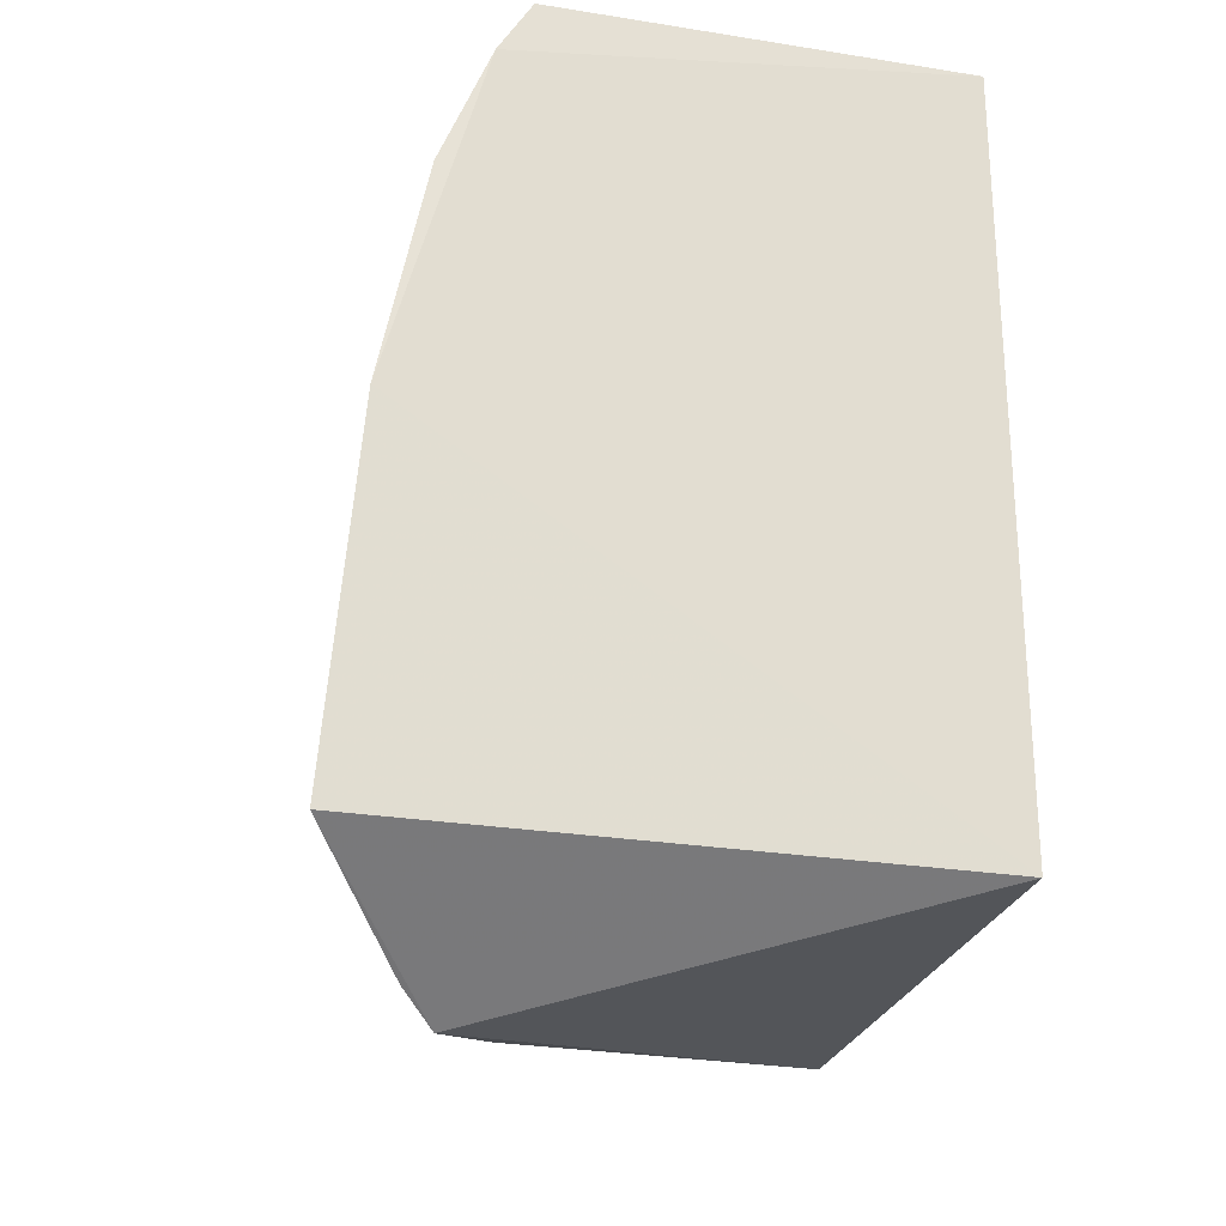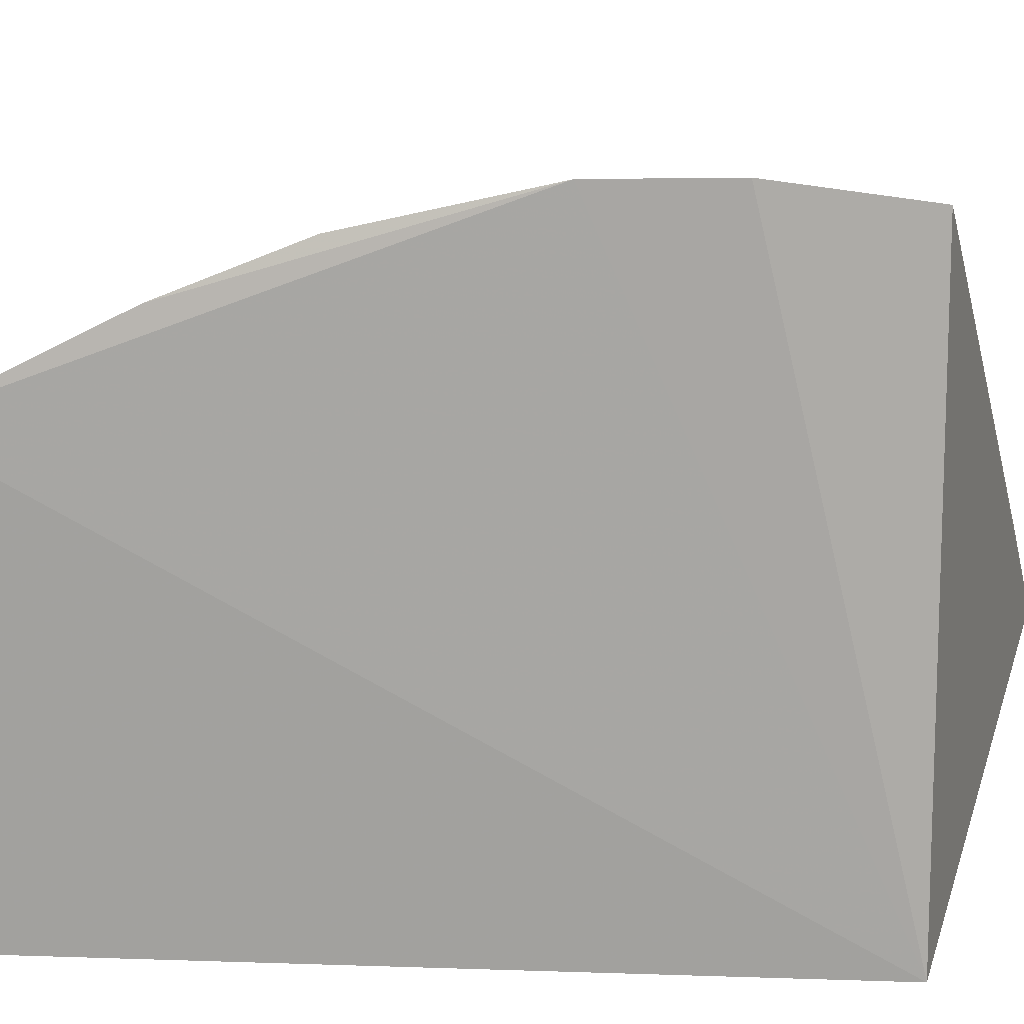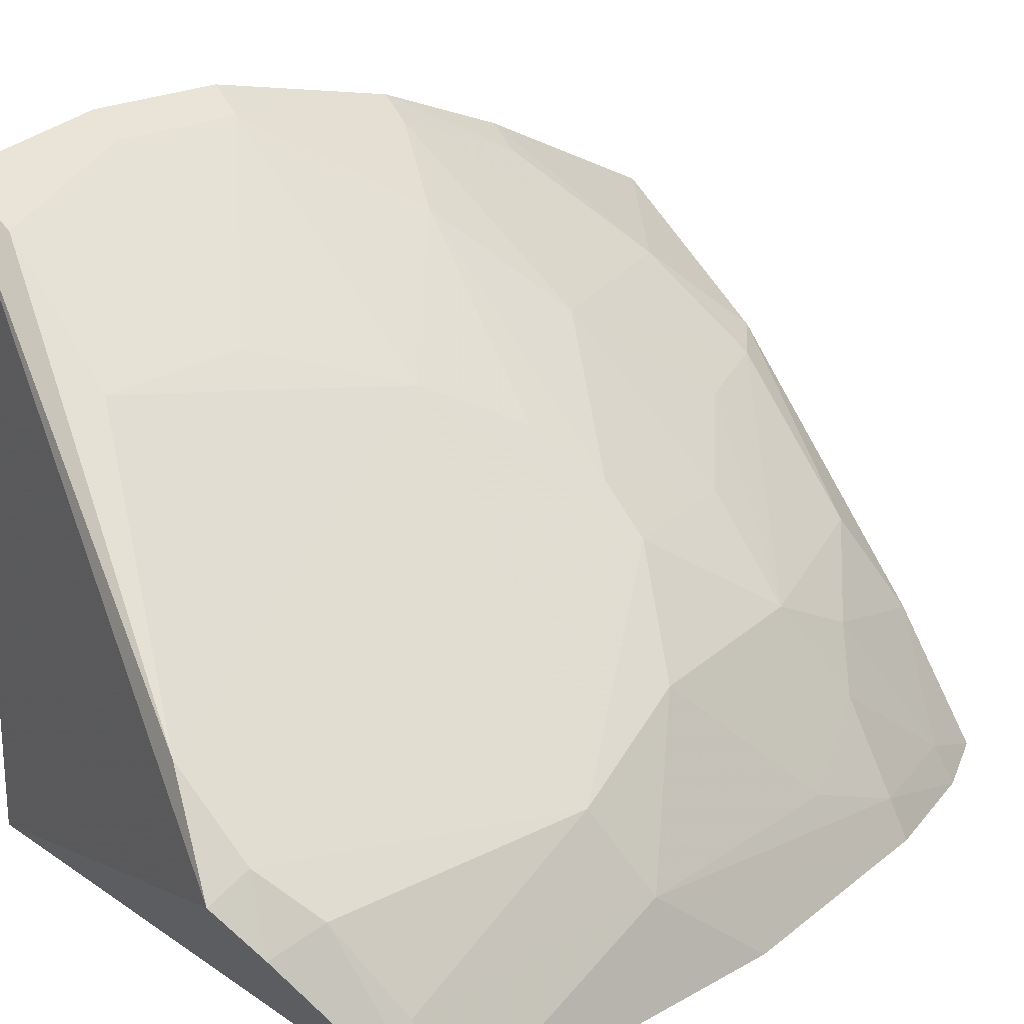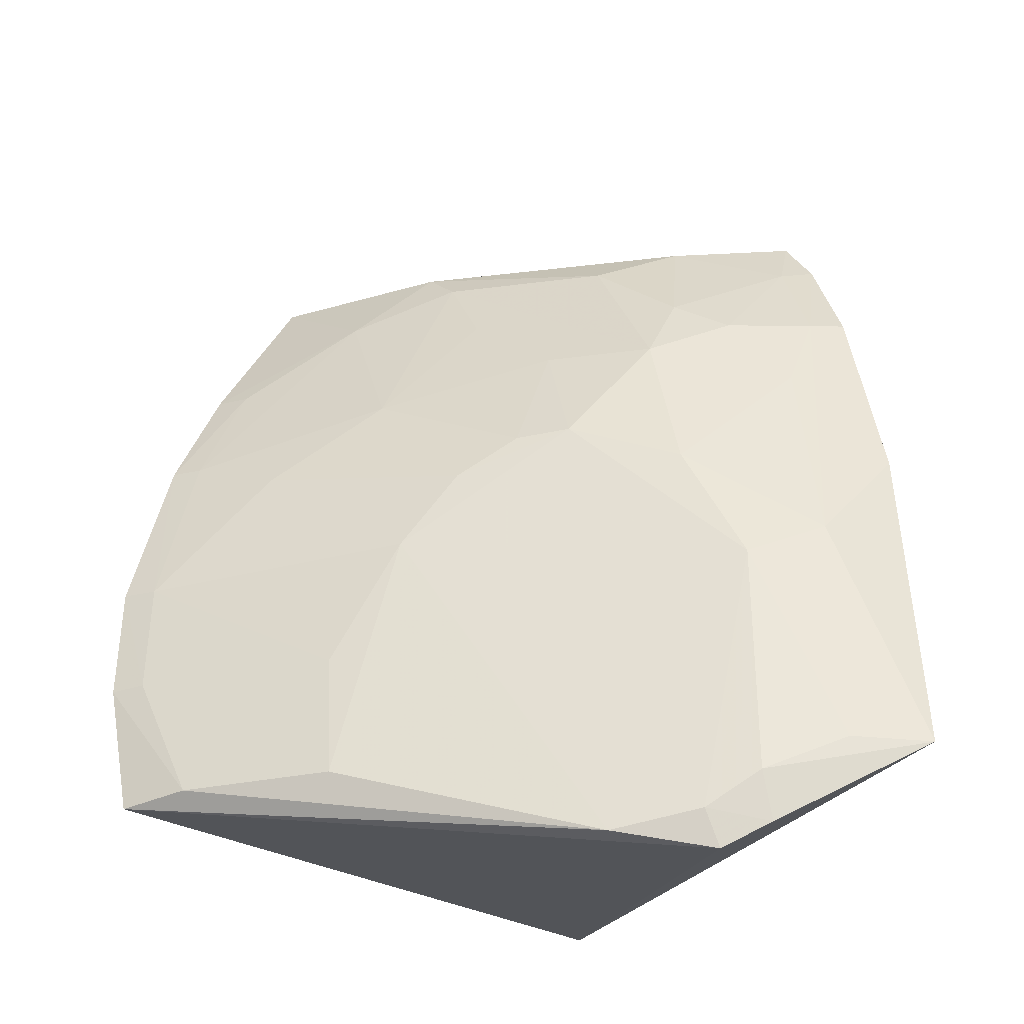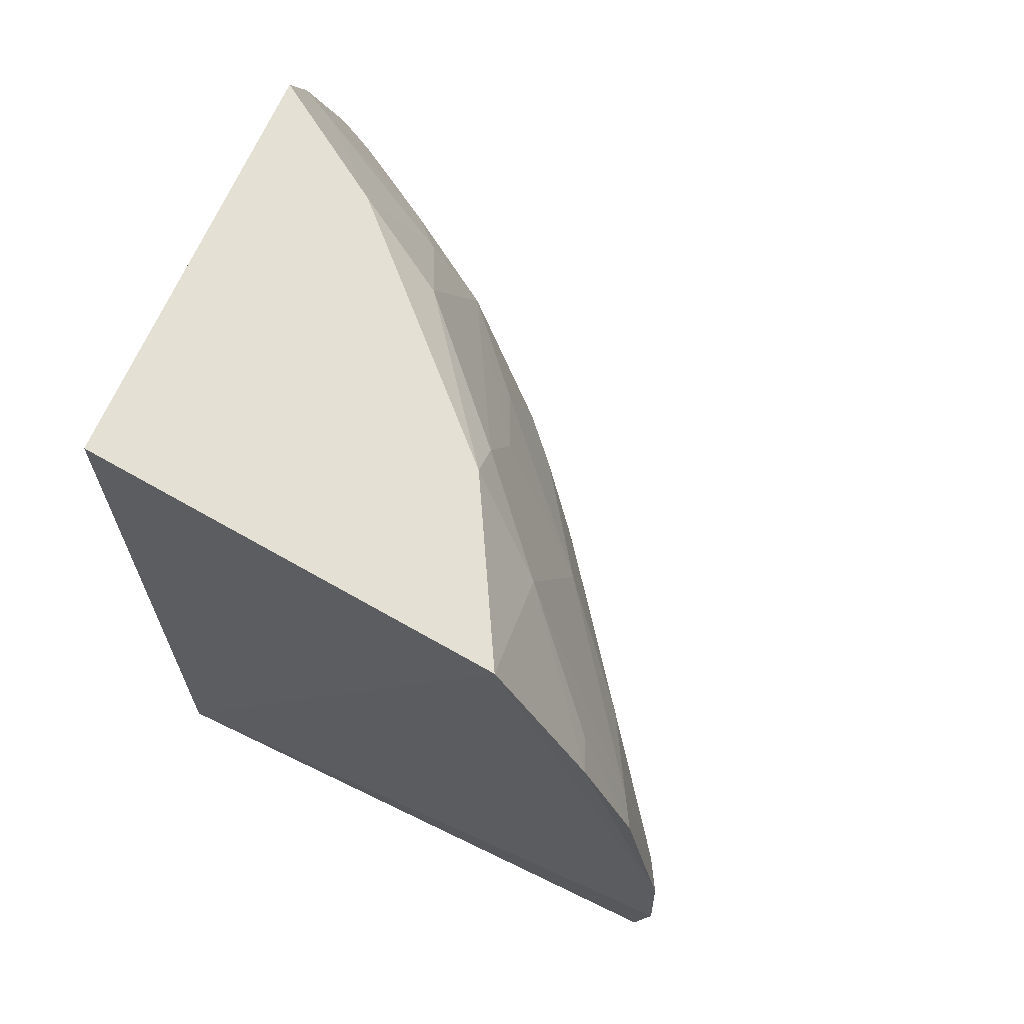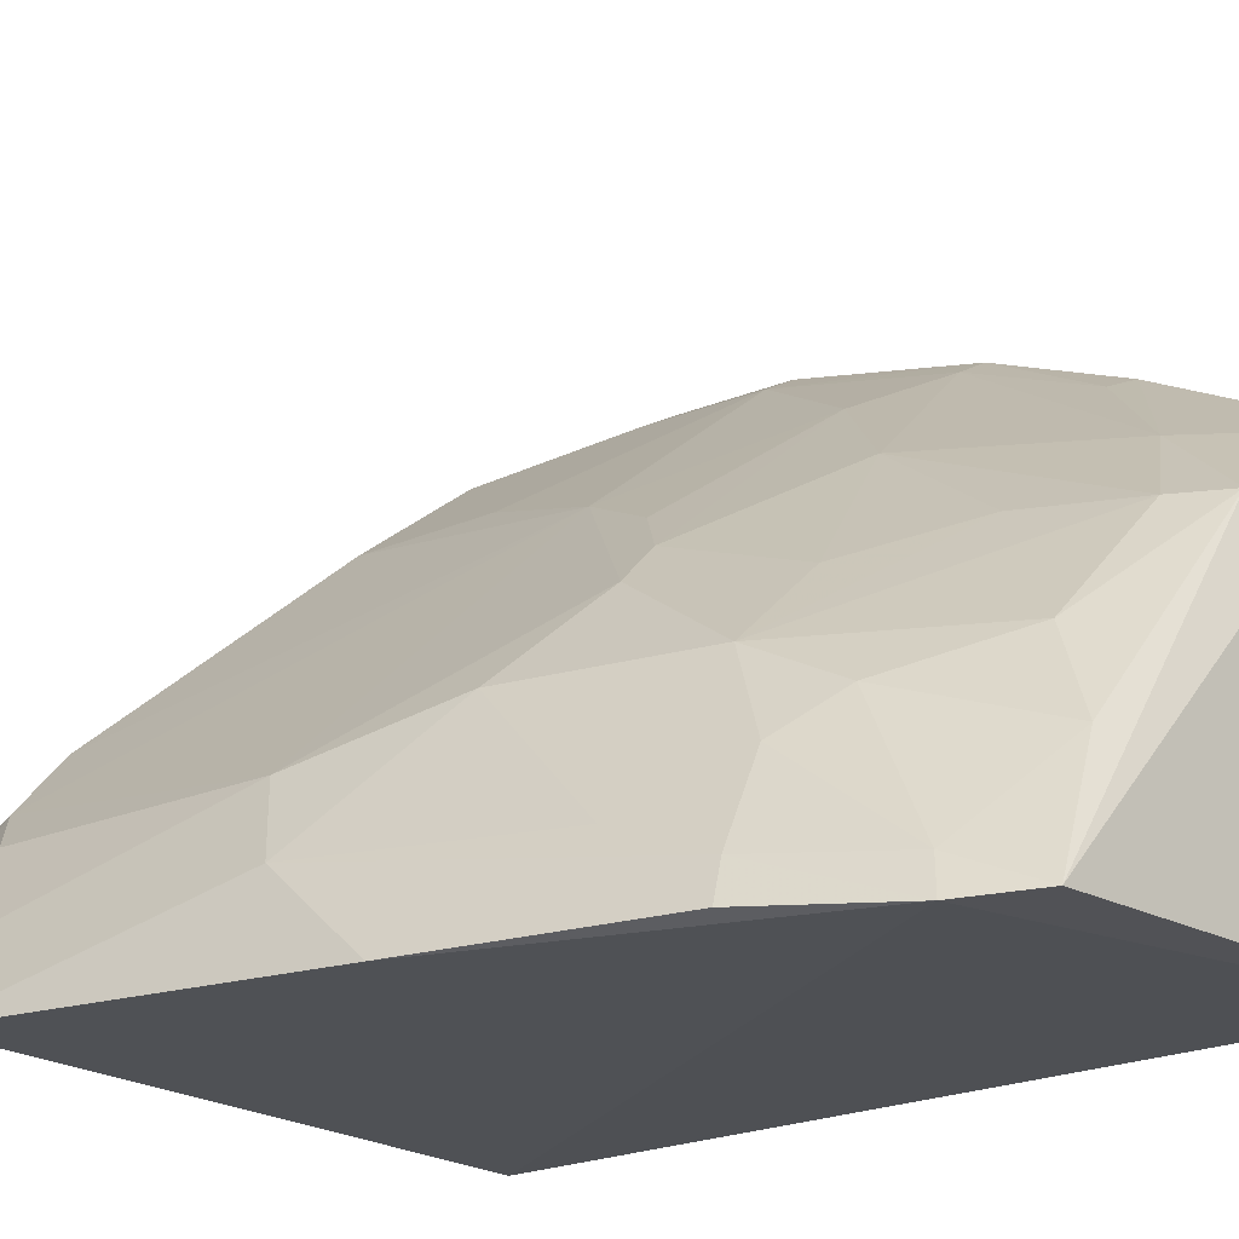
<metadata>
{"format":"obj","ext":"obj","renderer":"f3d","projection":"perspective","resolution":1024,"background":"white","views":[{"elev":-25.3,"azim":-13.9,"up":"+Z"},{"elev":13.5,"azim":94.4,"up":"+Y"},{"elev":23.6,"azim":-131.4,"up":"+Y"},{"elev":-34.7,"azim":-124.8,"up":"+Z"},{"elev":67.1,"azim":115.7,"up":"+Z"},{"elev":-21.6,"azim":-51.2,"up":"+Y"}]}
</metadata>
<code>
v -0.2161 0.1884 0.2652
v -0.2161 0.1884 0.007576
v -0.2075 0.3275 0.2587
v -0.2087 0.3881 0.09595
v -0.4097 0.1863 0.008119
v -0.3689 0.1799 0.241
v -0.215 0.3822 0.00805
v -0.4001 0.1818 0.1278
v -0.3574 0.1817 0.2608
v -0.3508 0.2506 0.1819
v -0.2094 0.3887 0.05474
v -0.3669 0.2442 -0.02922
v -0.2769 0.3224 0.1687
v -0.3797 0.1943 0.1999
v -0.3805 0.2358 0.08037
v -0.2646 0.2944 0.2543
v -0.3489 0.2358 0.2106
v -0.2098 0.3745 0.1558
v -0.3851 0.1822 0.2017
v -0.3935 0.2105 0.09283
v -0.3808 0.2367 -0.004476
v -0.3368 0.2788 0.1409
v -0.2776 0.2921 0.241
v -0.3639 0.1917 0.2375
v -0.364 0.2219 0.198
v -0.2088 0.3576 0.1983
v -0.2485 0.3524 0.1397
v -0.3646 0.2499 0.1248
v -0.3785 0.2314 -0.02076
v -0.3963 0.2114 0.008439
v -0.2788 0.3383 0.008094
v -0.3222 0.2769 0.1833
v -0.2943 0.3227 0.09721
v -0.3206 0.2508 0.2395
v -0.2493 0.3202 0.2263
v -0.3339 0.2214 0.255
v -0.2194 0.3817 0.09478
v -0.2197 0.3686 0.1546
v -0.323 0.2921 0.1395
v -0.3796 0.2068 0.1694
v -0.3676 0.2505 -0.01679
v -0.3456 0.2727 -0.02224
v -0.2371 0.371 0.009138
v -0.2937 0.2908 0.2113
v -0.2203 0.352 0.1961
v -0.2767 0.3393 0.05194
v -0.2201 0.3825 0.05466
v -0.3077 0.3078 0.1253
f 1 2 3
f 3 2 4
f 6 2 1
f 8 5 2
f 8 2 6
f 9 6 1
f 9 1 3
f 11 4 2
f 11 2 7
f 12 7 2
f 12 2 5
f 16 9 3
f 19 8 6
f 19 6 14
f 20 5 8
f 20 19 14
f 20 8 19
f 24 6 9
f 24 14 6
f 25 17 10
f 25 24 17
f 25 14 24
f 26 3 4
f 26 4 18
f 28 15 20
f 28 22 15
f 28 10 22
f 29 12 5
f 29 5 21
f 30 21 5
f 30 15 21
f 30 20 15
f 30 5 20
f 32 22 10
f 33 15 22
f 34 23 10
f 34 10 17
f 34 16 23
f 35 13 23
f 35 23 16
f 35 16 3
f 35 3 26
f 36 24 9
f 36 17 24
f 36 34 17
f 36 9 16
f 36 16 34
f 37 18 4
f 37 33 27
f 38 27 13
f 38 37 27
f 38 18 37
f 38 13 35
f 39 13 27
f 39 32 13
f 39 22 32
f 40 28 20
f 40 20 14
f 40 14 25
f 40 25 10
f 40 10 28
f 41 29 21
f 41 12 29
f 41 21 15
f 41 15 33
f 42 7 12
f 42 12 41
f 42 41 33
f 42 33 31
f 43 11 7
f 43 42 31
f 43 7 42
f 44 23 13
f 44 13 32
f 44 32 10
f 44 10 23
f 45 35 26
f 45 26 18
f 45 38 35
f 45 18 38
f 46 31 33
f 46 33 37
f 46 43 31
f 47 37 4
f 47 4 11
f 47 11 43
f 47 46 37
f 47 43 46
f 48 33 22
f 48 22 39
f 48 39 27
f 48 27 33

</code>
